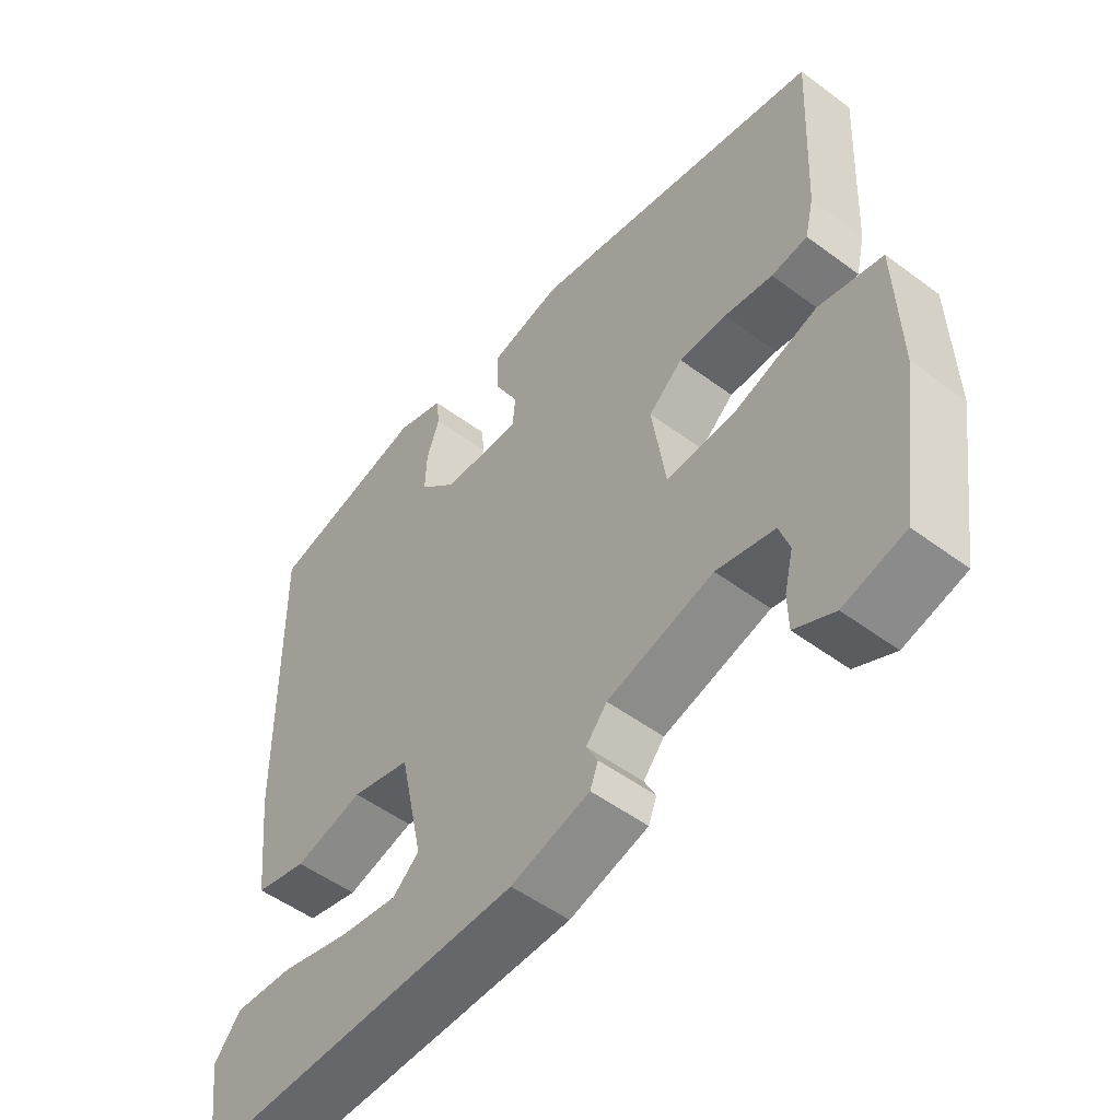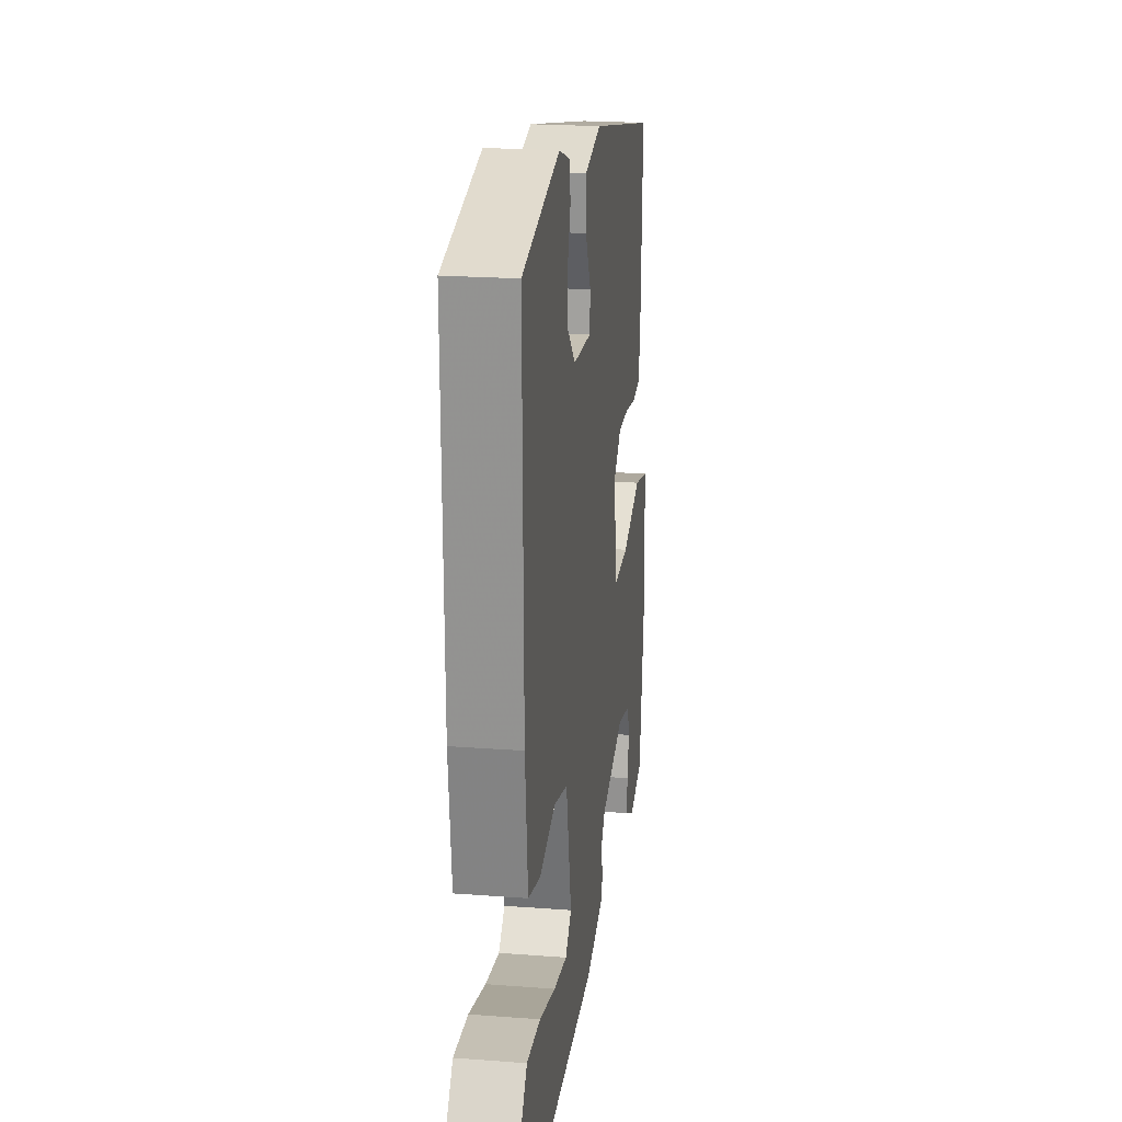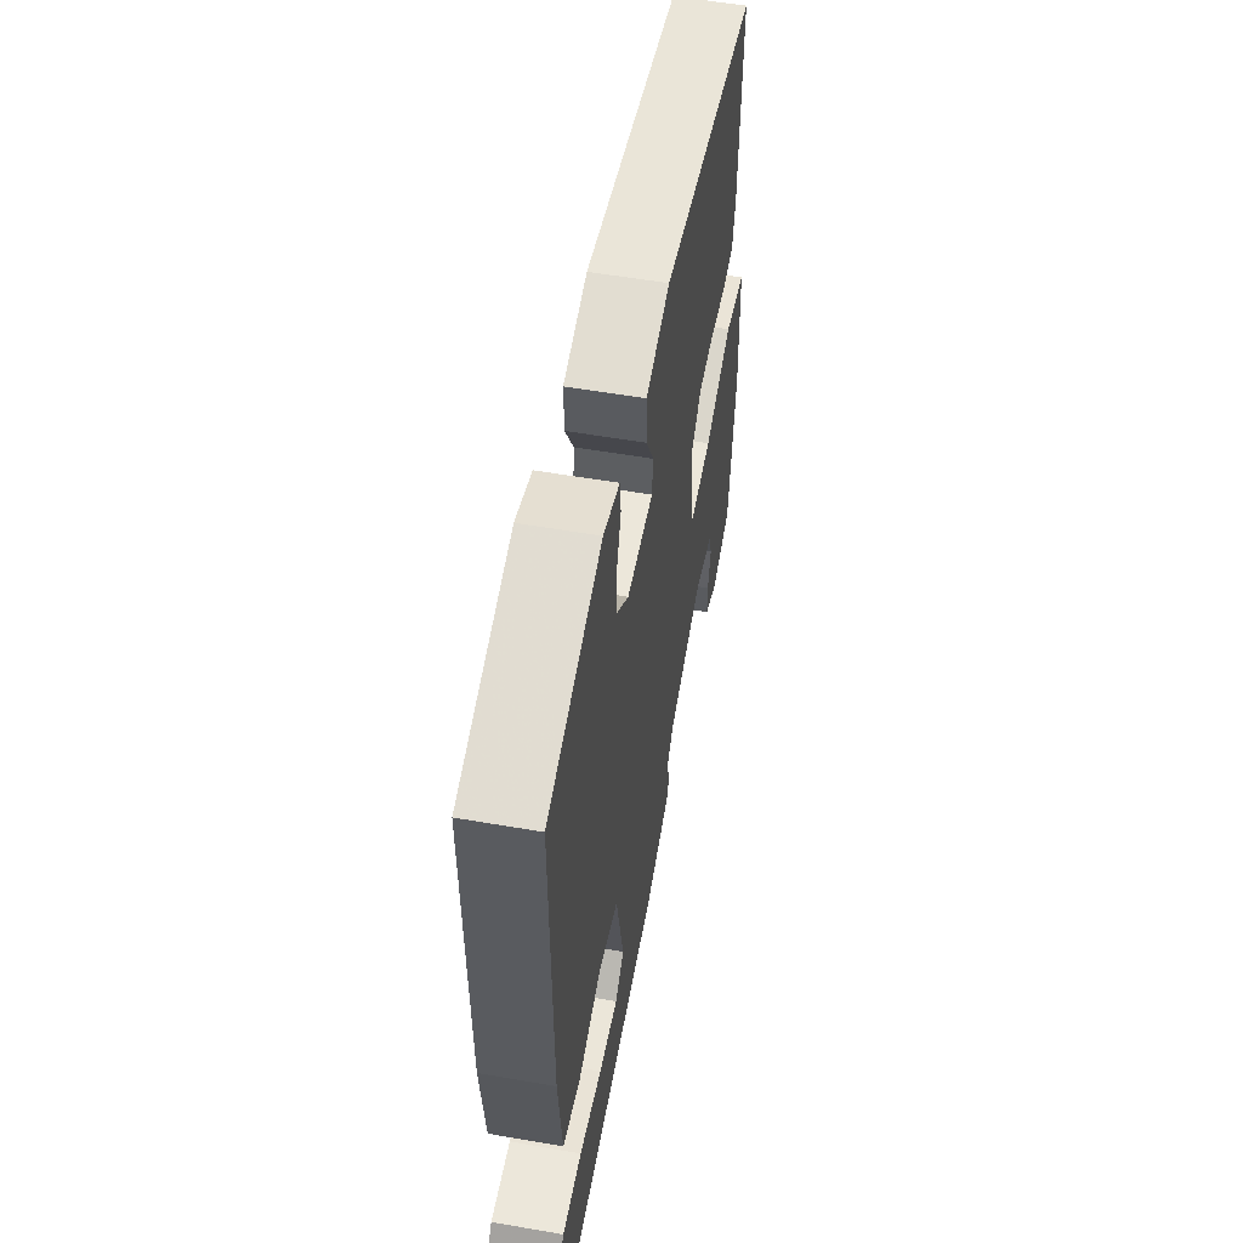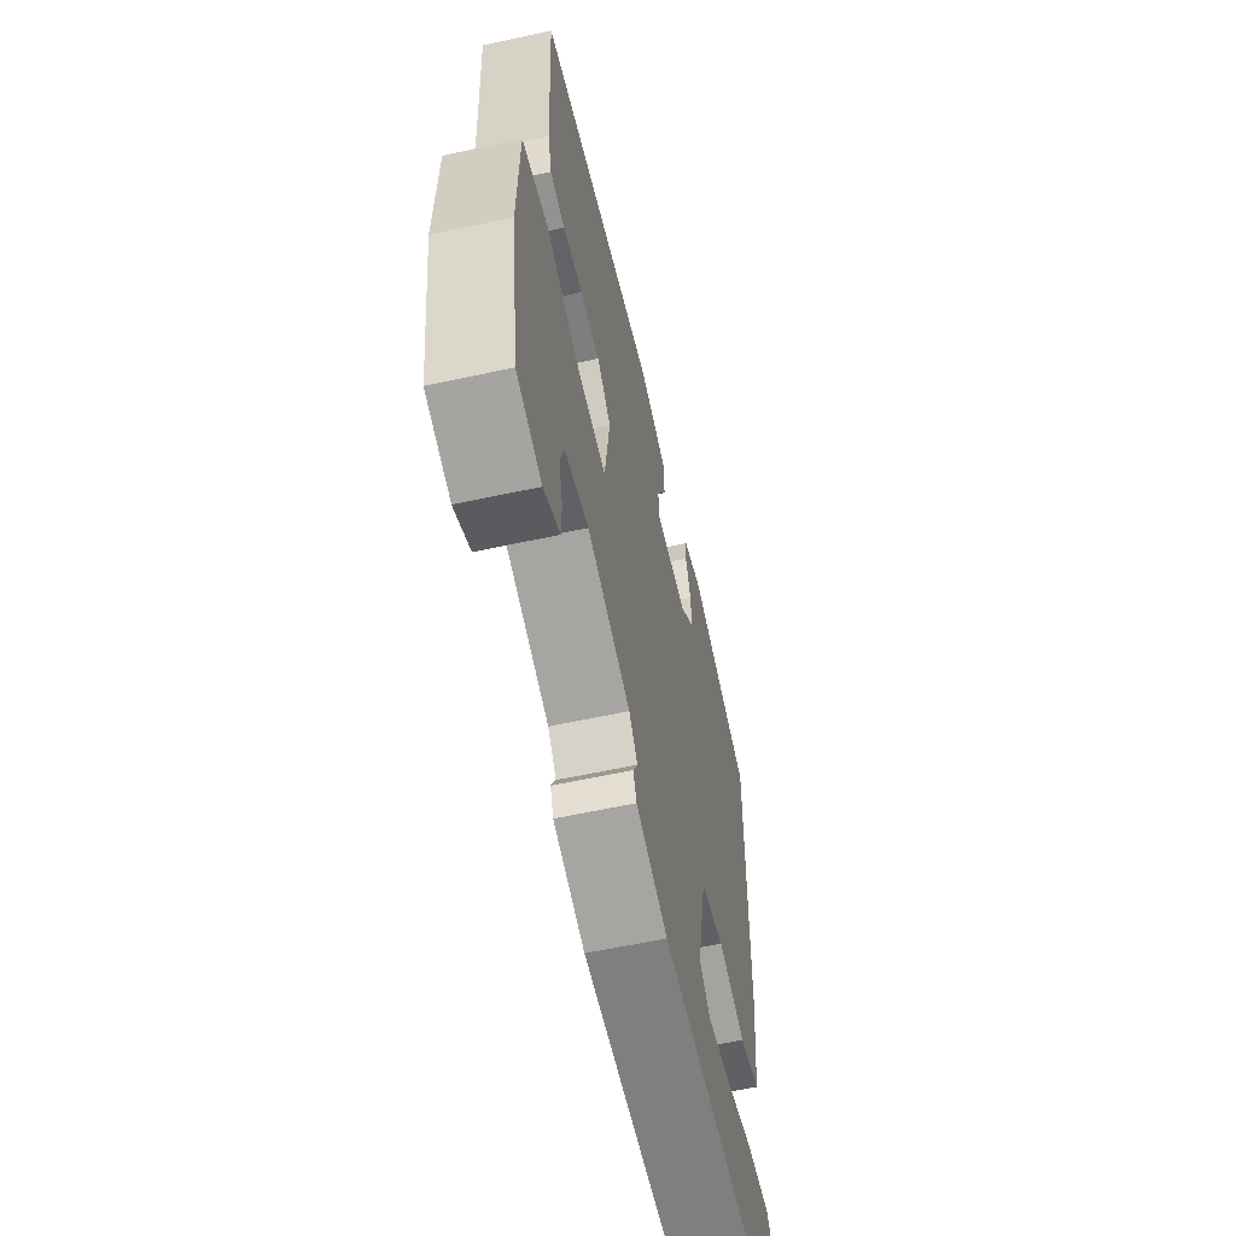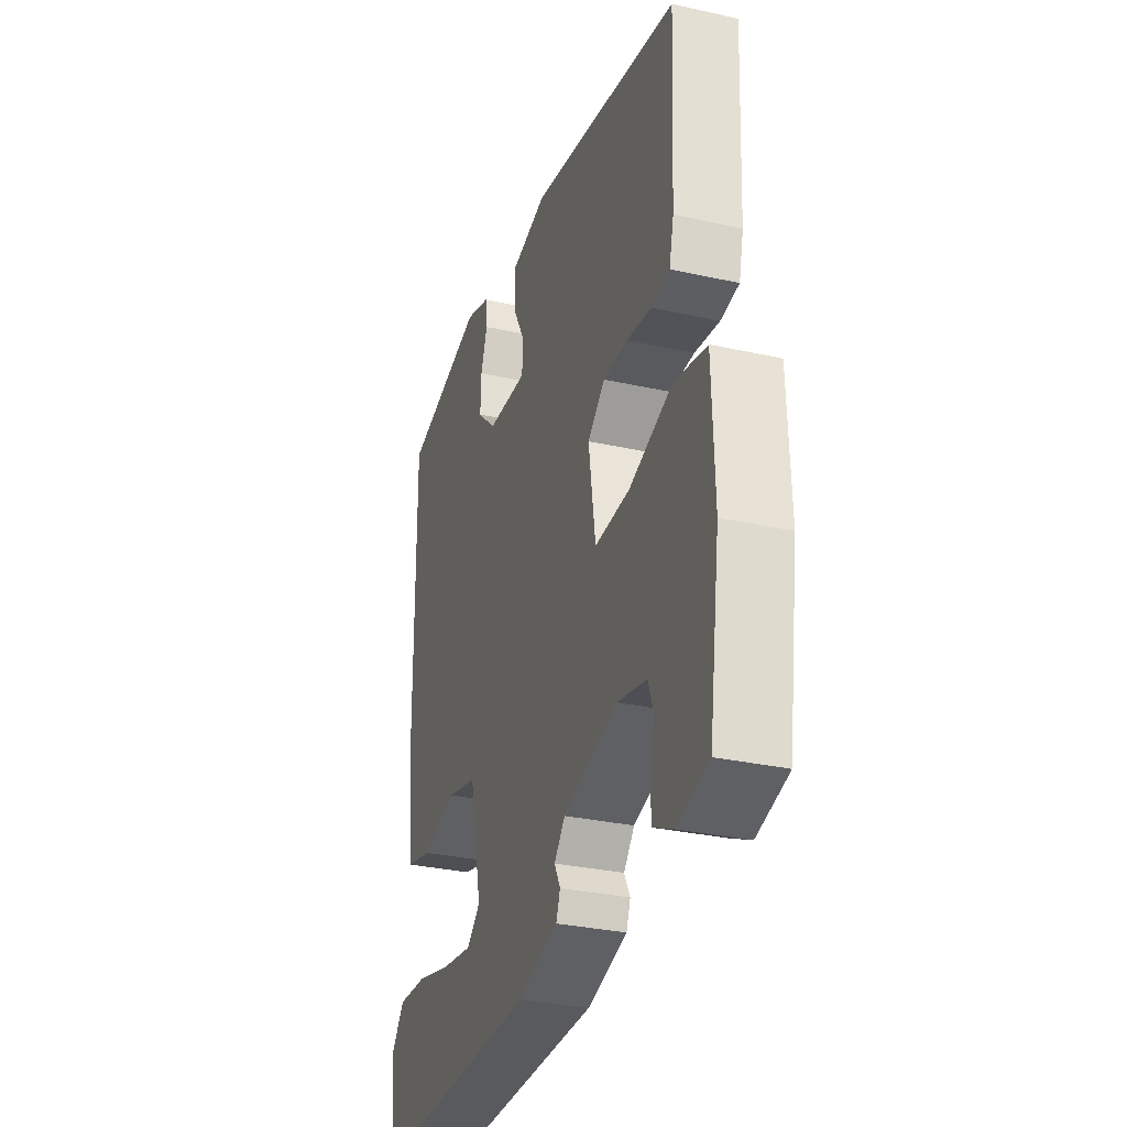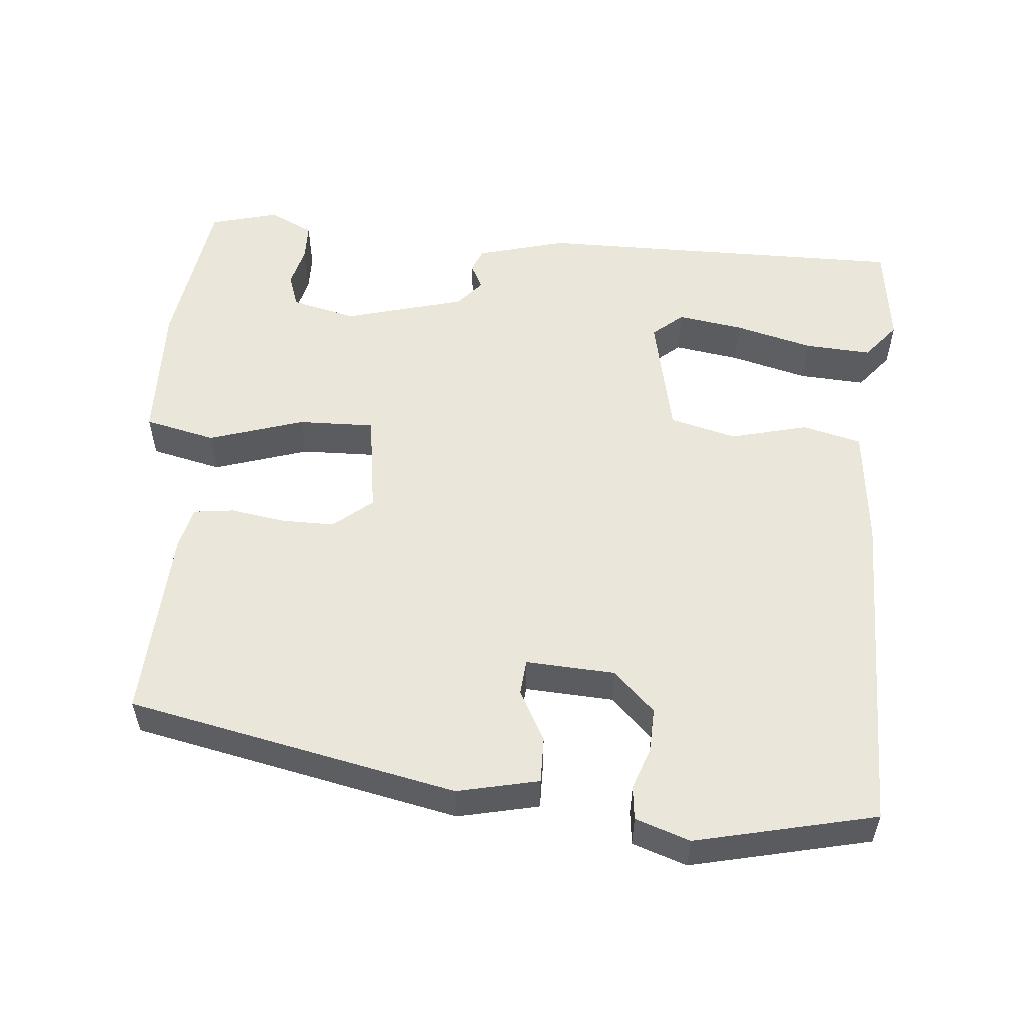
<metadata>
{"format":"obj","ext":"obj","renderer":"f3d","projection":"perspective","resolution":1024,"background":"white","views":[{"elev":-51.6,"azim":-128.9,"up":"+Z"},{"elev":21.4,"azim":97.7,"up":"+Z"},{"elev":55.1,"azim":100.4,"up":"+Z"},{"elev":-59.3,"azim":-77.4,"up":"+Z"},{"elev":-31.1,"azim":-107.7,"up":"+Z"},{"elev":54.7,"azim":5.2,"up":"+Y"}]}
</metadata>
<code>
v -0.51 0.07 -0.448
v -0.541 0.07 -0.238
v -0.535 0.07 -0.055
v -0.442 0.07 -0.034
v -0.318 0.07 -0.074
v -0.218 0.07 -0.077
v -0.198 0.07 0.057
v -0.248 0.07 0.099
v -0.318 0.07 0.099
v -0.389 0.07 0.088
v -0.442 0.07 0.095
v -0.455 0.07 0.15
v -0.467 0.07 0.404
v -0.036 0.07 0.492
v 0.07 0.07 0.468
v 0.069 0.07 0.408
v 0.033 0.07 0.341
v 0.037 0.07 0.295
v 0.153 0.07 0.301
v 0.208 0.07 0.353
v 0.206 0.07 0.411
v 0.187 0.07 0.466
v 0.192 0.07 0.51
v 0.263 0.07 0.534
v 0.498 0.07 0.479
v 0.493 0.07 0.046
v 0.476 0.07 -0.111
v 0.399 0.07 -0.13
v 0.298 0.07 -0.104
v 0.211 0.07 -0.126
v 0.176 0.07 -0.287
v 0.215 0.07 -0.321
v 0.301 0.07 -0.308
v 0.403 0.07 -0.282
v 0.49 0.07 -0.277
v 0.529 0.07 -0.325
v 0.511 0.07 -0.458
v 0.023 0.07 -0.453
v -0.093 0.07 -0.421
v -0.105 0.07 -0.39
v -0.088 0.07 -0.357
v -0.119 0.07 -0.321
v -0.275 0.07 -0.278
v -0.36 0.07 -0.298
v -0.375 0.07 -0.342
v -0.362 0.07 -0.395
v -0.363 0.07 -0.444
v -0.421 0.07 -0.472
v -0.51 0 -0.448
v -0.541 0 -0.238
v -0.535 0 -0.055
v -0.442 0 -0.034
v -0.318 0 -0.074
v -0.218 0 -0.077
v -0.198 0 0.057
v -0.248 0 0.099
v -0.318 0 0.099
v -0.389 0 0.088
v -0.442 0 0.095
v -0.455 0 0.15
v -0.467 0 0.404
v -0.036 0 0.492
v 0.07 0 0.468
v 0.069 0 0.408
v 0.033 0 0.341
v 0.037 0 0.295
v 0.153 0 0.301
v 0.208 0 0.353
v 0.206 0 0.411
v 0.187 0 0.466
v 0.192 0 0.51
v 0.263 0 0.534
v 0.498 0 0.479
v 0.493 0 0.046
v 0.476 0 -0.111
v 0.399 0 -0.13
v 0.298 0 -0.104
v 0.211 0 -0.126
v 0.176 0 -0.287
v 0.215 0 -0.321
v 0.301 0 -0.308
v 0.403 0 -0.282
v 0.49 0 -0.277
v 0.529 0 -0.325
v 0.511 0 -0.458
v 0.023 0 -0.453
v -0.093 0 -0.421
v -0.105 0 -0.39
v -0.088 0 -0.357
v -0.119 0 -0.321
v -0.275 0 -0.278
v -0.36 0 -0.298
v -0.375 0 -0.342
v -0.362 0 -0.395
v -0.363 0 -0.444
v -0.421 0 -0.472
f 45 46 47 48
f 44 45 48 1
f 38 39 40 41
f 38 41 42
f 37 38 42
f 33 34 35 36
f 32 33 36 37
f 26 27 28 29
f 26 29 30
f 25 26 30
f 24 25 30
f 21 22 23 24
f 20 21 24
f 20 24 30 31
f 14 15 16 17
f 14 17 18
f 13 14 18
f 12 13 18
f 9 10 11 12
f 8 9 12 18
f 7 8 18 19
f 2 3 4 5
f 44 1 2 5
f 43 44 5 6
f 32 37 42 43
f 31 32 43 6
f 19 20 31 6
f 6 7 19
f 96 95 94 93
f 49 96 93 92
f 89 88 87 86
f 90 89 86
f 90 86 85
f 84 83 82 81
f 85 84 81 80
f 77 76 75 74
f 78 77 74
f 78 74 73
f 78 73 72
f 72 71 70 69
f 72 69 68
f 79 78 72 68
f 65 64 63 62
f 66 65 62
f 66 62 61
f 66 61 60
f 60 59 58 57
f 66 60 57 56
f 67 66 56 55
f 53 52 51 50
f 53 50 49 92
f 54 53 92 91
f 91 90 85 80
f 54 91 80 79
f 54 79 68 67
f 67 55 54
f 1 49 50 2
f 2 50 51 3
f 3 51 52 4
f 4 52 53 5
f 5 53 54 6
f 6 54 55 7
f 7 55 56 8
f 8 56 57 9
f 9 57 58 10
f 10 58 59 11
f 11 59 60 12
f 12 60 61 13
f 13 61 62 14
f 14 62 63 15
f 15 63 64 16
f 16 64 65 17
f 17 65 66 18
f 18 66 67 19
f 19 67 68 20
f 20 68 69 21
f 21 69 70 22
f 22 70 71 23
f 23 71 72 24
f 24 72 73 25
f 25 73 74 26
f 26 74 75 27
f 27 75 76 28
f 28 76 77 29
f 29 77 78 30
f 30 78 79 31
f 31 79 80 32
f 32 80 81 33
f 33 81 82 34
f 34 82 83 35
f 35 83 84 36
f 36 84 85 37
f 37 85 86 38
f 38 86 87 39
f 39 87 88 40
f 40 88 89 41
f 41 89 90 42
f 42 90 91 43
f 43 91 92 44
f 44 92 93 45
f 45 93 94 46
f 46 94 95 47
f 47 95 96 48
f 48 96 49 1

</code>
